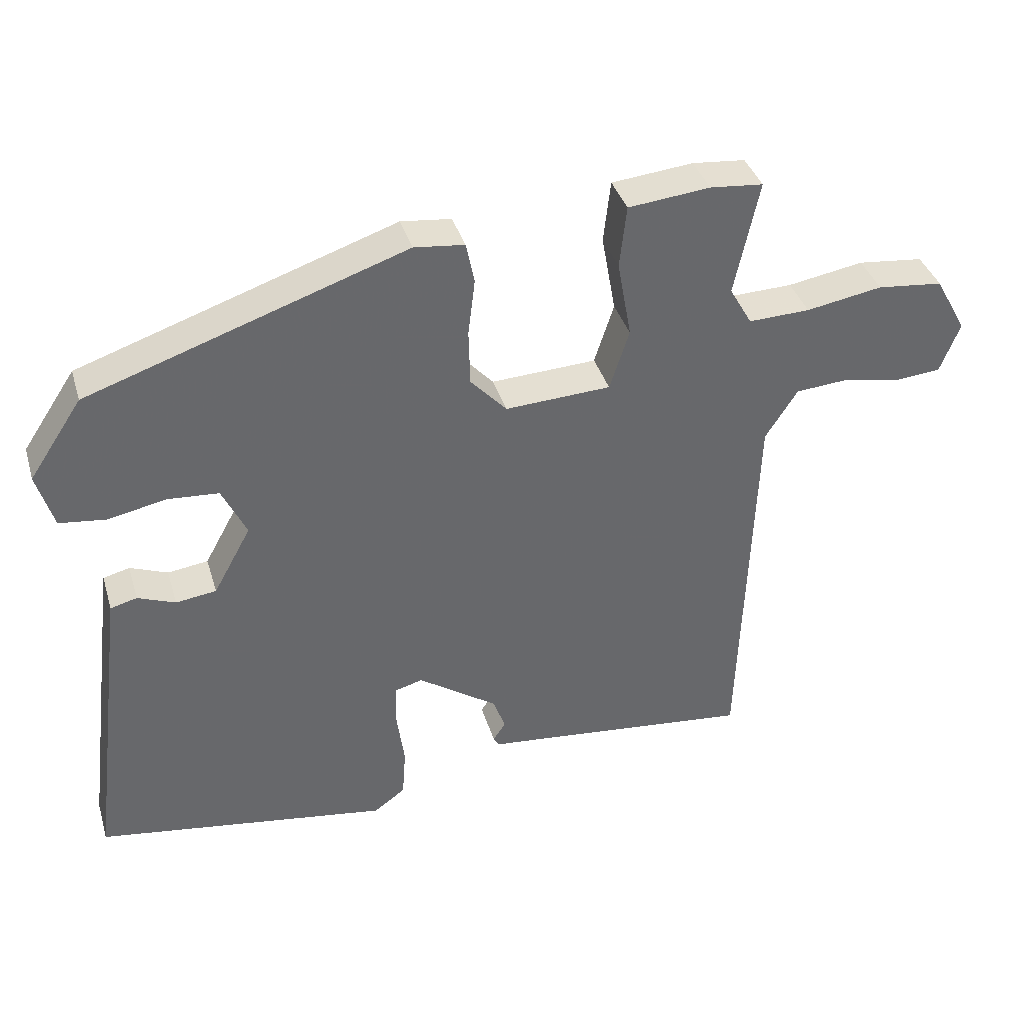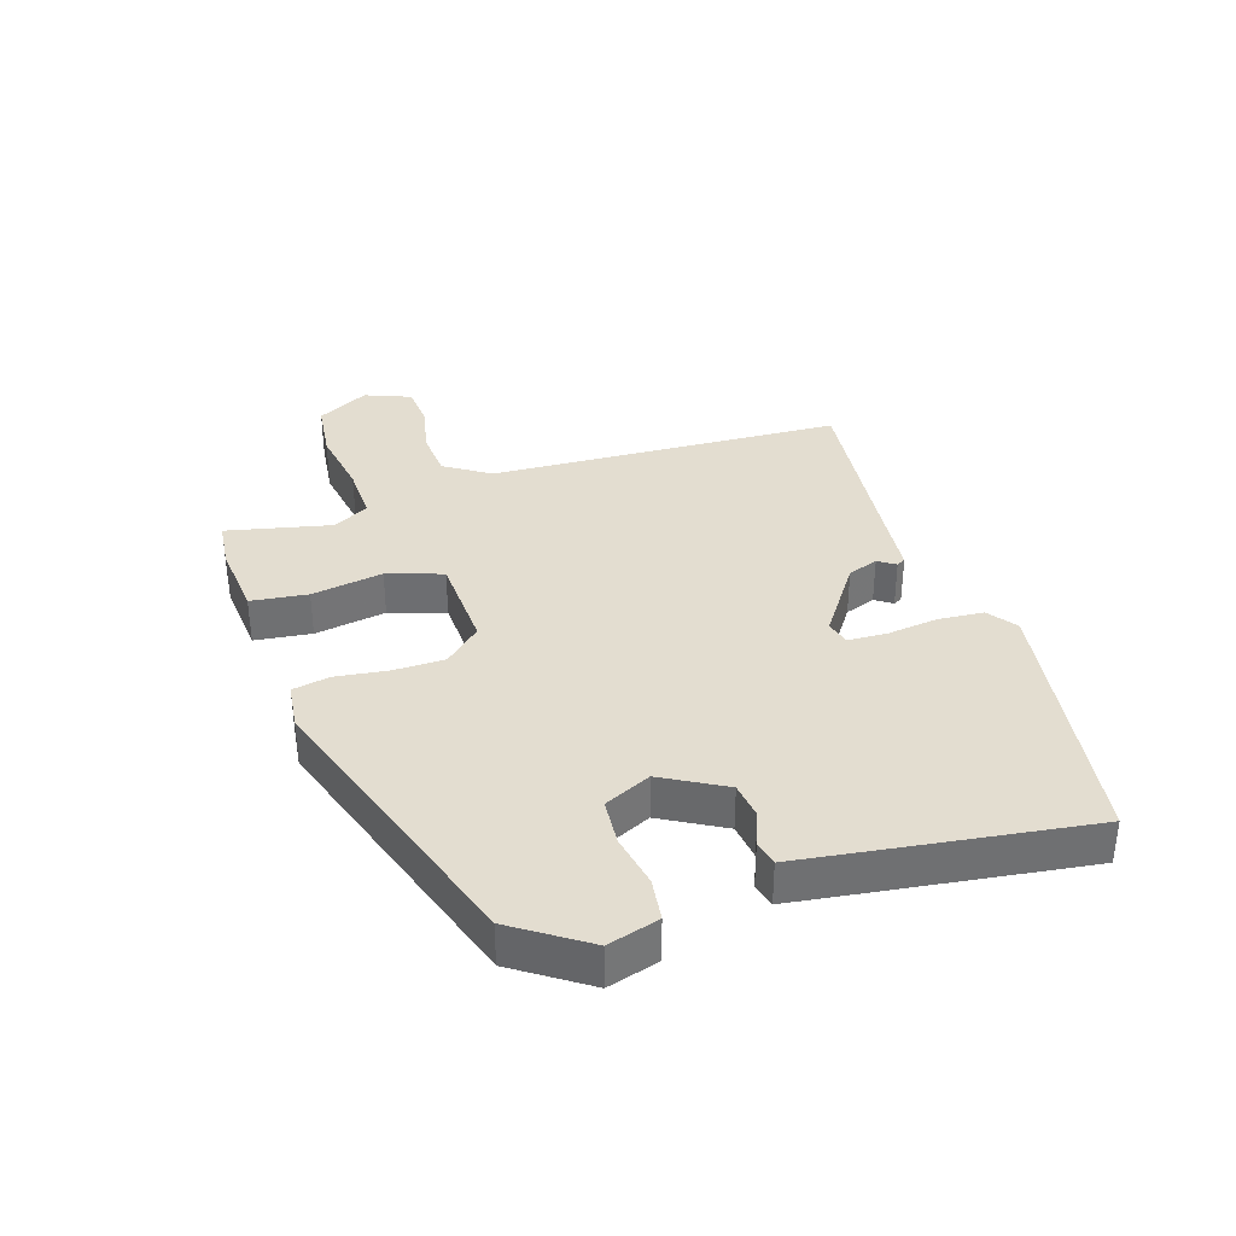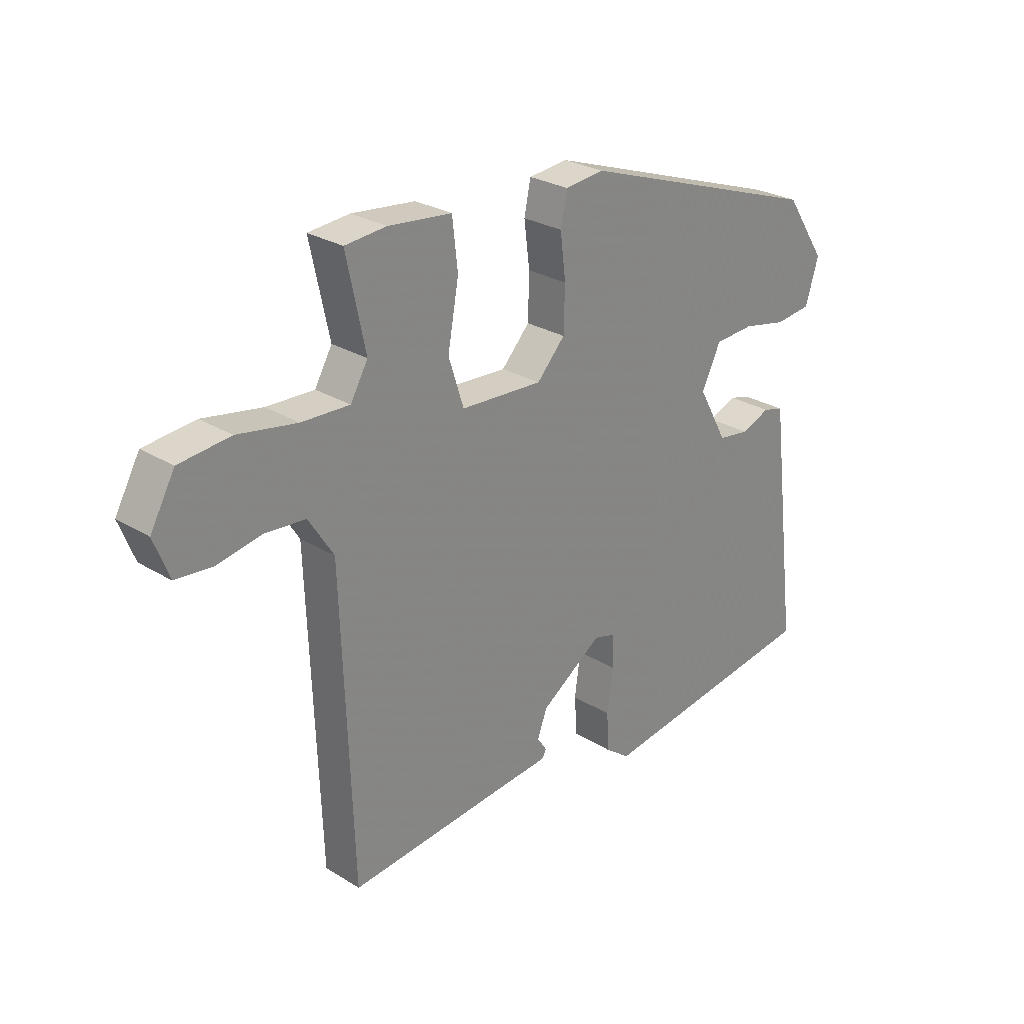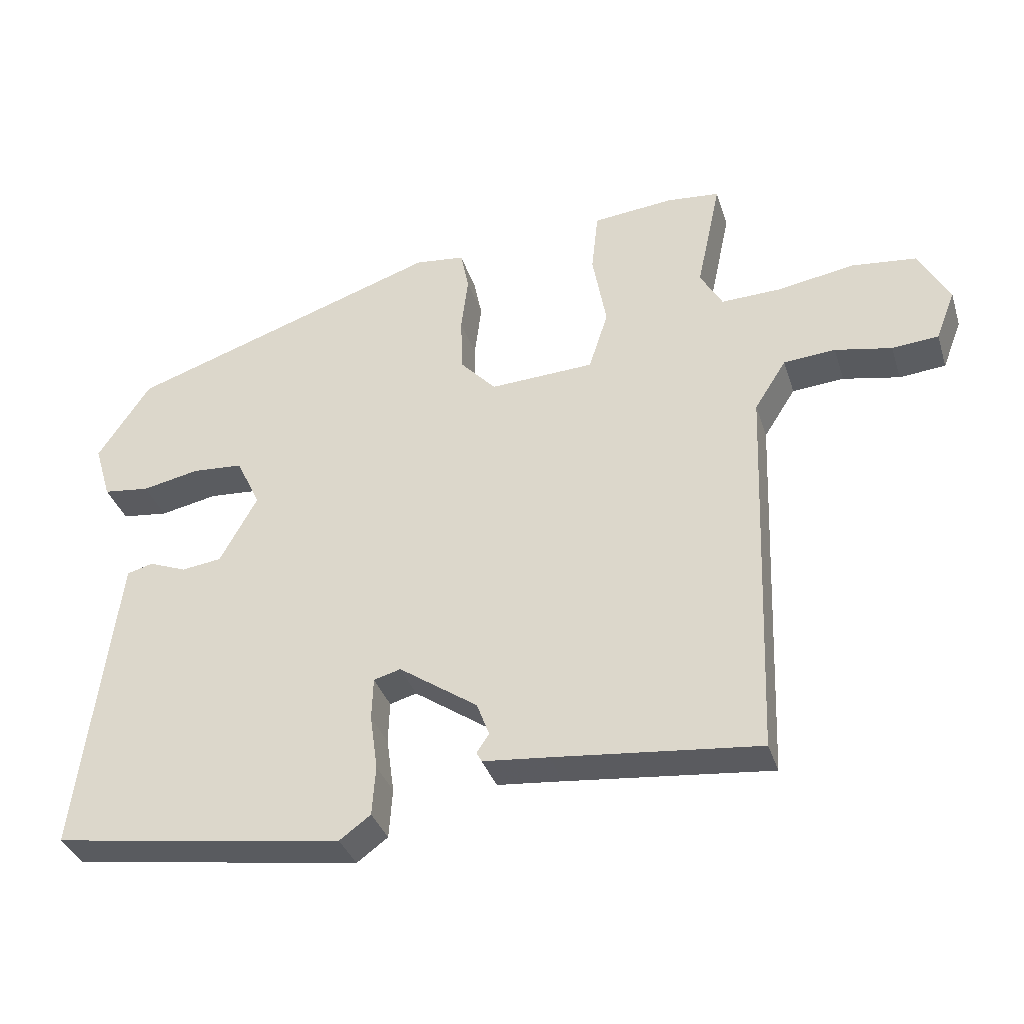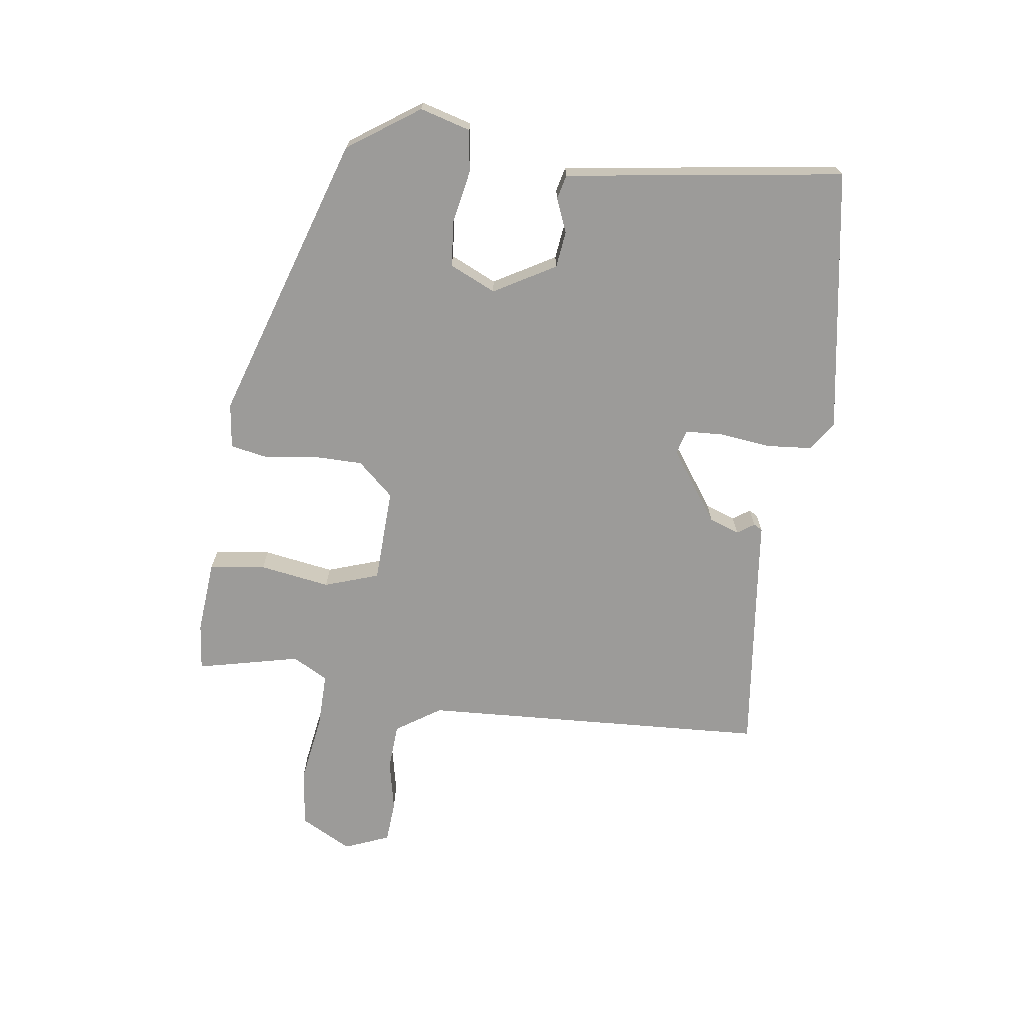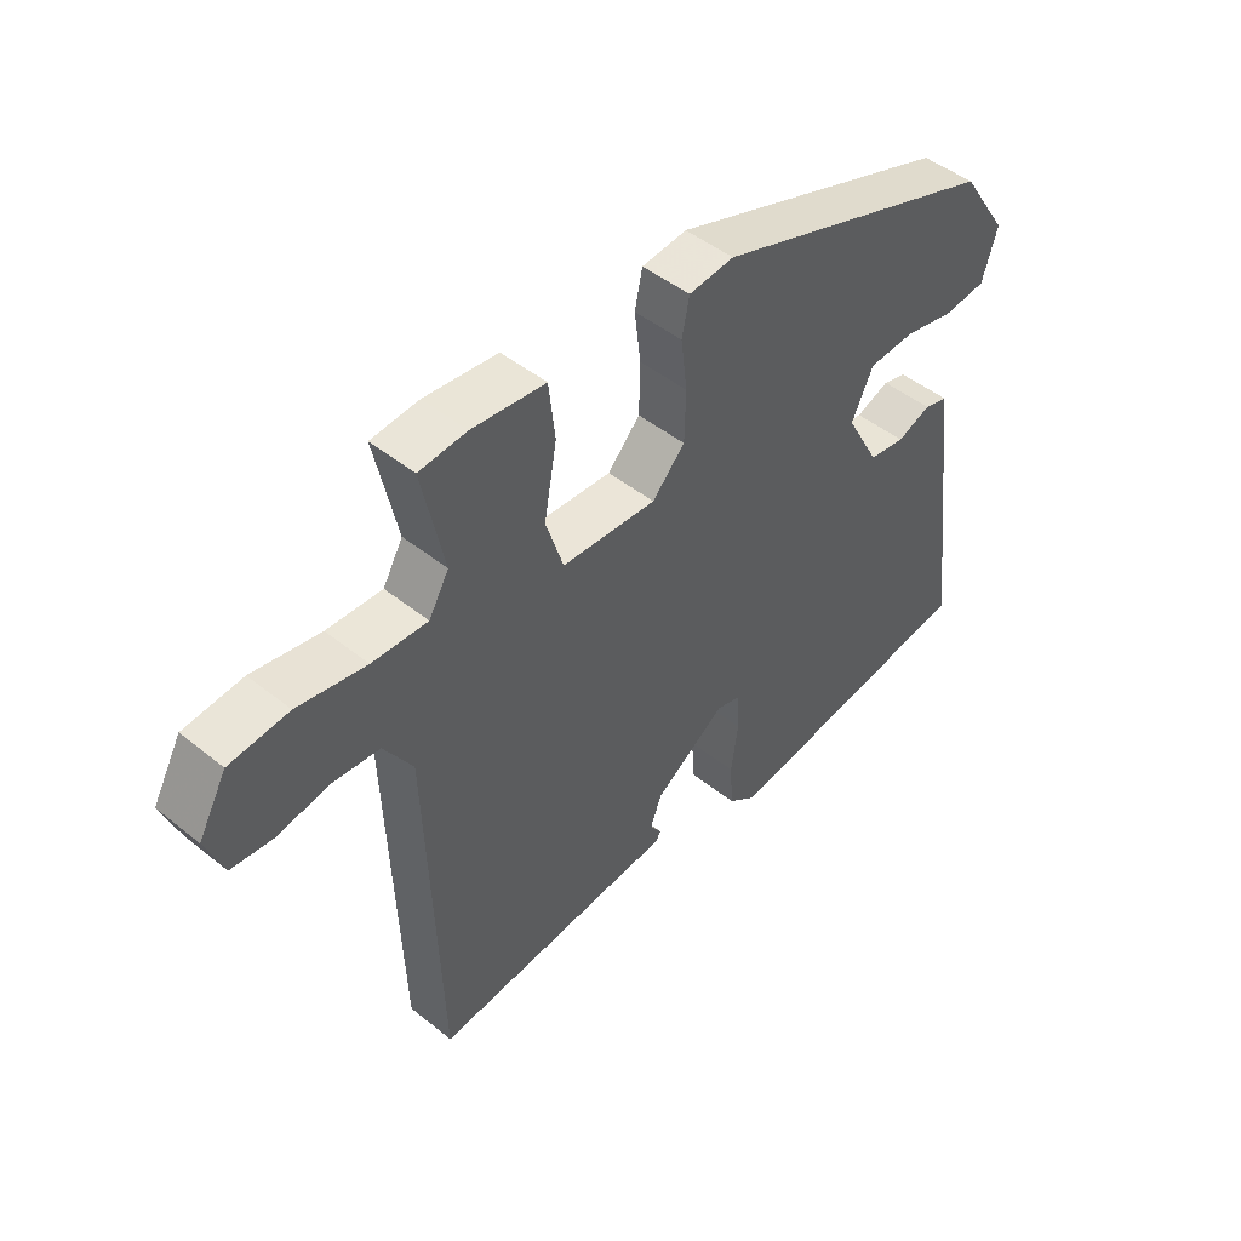
<metadata>
{"format":"obj","ext":"obj","renderer":"f3d","projection":"perspective","resolution":1024,"background":"white","views":[{"elev":37.8,"azim":163.8,"up":"+Z"},{"elev":35.6,"azim":72.7,"up":"+Y"},{"elev":26.8,"azim":-46.2,"up":"+Z"},{"elev":-35.3,"azim":-163.3,"up":"+Z"},{"elev":-69.7,"azim":83.1,"up":"+Y"},{"elev":46.9,"azim":-47.6,"up":"+Z"}]}
</metadata>
<code>
v -0.507 0.07 -0.482
v -0.527 0.07 0.073
v -0.573 0.07 0.145
v -0.648 0.07 0.151
v -0.73 0.07 0.135
v -0.797 0.07 0.141
v -0.825 0.07 0.213
v -0.78 0.07 0.294
v -0.686 0.07 0.304
v -0.577 0.07 0.285
v -0.489 0.07 0.282
v -0.457 0.07 0.338
v -0.492 0.07 0.502
v -0.416 0.07 0.509
v -0.299 0.07 0.497
v -0.289 0.07 0.408
v -0.309 0.07 0.296
v -0.281 0.07 0.209
v -0.13 0.07 0.201
v -0.078 0.07 0.257
v -0.076 0.07 0.338
v -0.086 0.07 0.419
v -0.074 0.07 0.477
v -0.002 0.07 0.485
v 0.453 0.07 0.33
v 0.529 0.07 0.216
v 0.505 0.07 0.136
v 0.438 0.07 0.128
v 0.355 0.07 0.145
v 0.282 0.07 0.14
v 0.247 0.07 0.067
v 0.301 0.07 -0.031
v 0.359 0.07 -0.039
v 0.413 0.07 -0.018
v 0.451 0.07 -0.028
v 0.464 0.07 -0.13
v 0.507 0.07 -0.471
v 0.086 0.07 -0.533
v 0.041 0.07 -0.5
v 0.036 0.07 -0.428
v 0.047 0.07 -0.348
v 0.045 0.07 -0.287
v 0.006 0.07 -0.276
v -0.108 0.07 -0.354
v -0.126 0.07 -0.402
v -0.108 0.07 -0.429
v -0.116 0.07 -0.443
v -0.211 0.07 -0.452
v -0.507 0 -0.482
v -0.527 0 0.073
v -0.573 0 0.145
v -0.648 0 0.151
v -0.73 0 0.135
v -0.797 0 0.141
v -0.825 0 0.213
v -0.78 0 0.294
v -0.686 0 0.304
v -0.577 0 0.285
v -0.489 0 0.282
v -0.457 0 0.338
v -0.492 0 0.502
v -0.416 0 0.509
v -0.299 0 0.497
v -0.289 0 0.408
v -0.309 0 0.296
v -0.281 0 0.209
v -0.13 0 0.201
v -0.078 0 0.257
v -0.076 0 0.338
v -0.086 0 0.419
v -0.074 0 0.477
v -0.002 0 0.485
v 0.453 0 0.33
v 0.529 0 0.216
v 0.505 0 0.136
v 0.438 0 0.128
v 0.355 0 0.145
v 0.282 0 0.14
v 0.247 0 0.067
v 0.301 0 -0.031
v 0.359 0 -0.039
v 0.413 0 -0.018
v 0.451 0 -0.028
v 0.464 0 -0.13
v 0.507 0 -0.471
v 0.086 0 -0.533
v 0.041 0 -0.5
v 0.036 0 -0.428
v 0.047 0 -0.348
v 0.045 0 -0.287
v 0.006 0 -0.276
v -0.108 0 -0.354
v -0.126 0 -0.402
v -0.108 0 -0.429
v -0.116 0 -0.443
v -0.211 0 -0.452
f 45 46 47 48
f 48 1 2
f 45 48 2
f 44 45 2
f 43 44 2 3
f 42 43 3
f 39 40 41
f 38 39 41
f 37 38 41
f 36 37 41
f 35 36 41
f 34 35 41
f 33 34 41
f 32 33 41 42
f 31 32 42 3
f 27 28 29
f 26 27 29
f 25 26 29
f 24 25 29
f 23 24 29
f 22 23 29
f 21 22 29
f 20 21 29 30
f 19 20 30 31
f 15 16 17
f 14 15 17
f 13 14 17
f 12 13 17
f 11 12 17 18
f 10 11 18
f 8 9 10
f 7 8 10
f 6 7 10
f 5 6 10
f 4 5 10
f 3 4 10 18
f 3 18 19 31
f 96 95 94 93
f 50 49 96
f 50 96 93
f 50 93 92
f 51 50 92 91
f 51 91 90
f 89 88 87
f 89 87 86
f 89 86 85
f 89 85 84
f 89 84 83
f 89 83 82
f 89 82 81
f 90 89 81 80
f 51 90 80 79
f 77 76 75
f 77 75 74
f 77 74 73
f 77 73 72
f 77 72 71
f 77 71 70
f 77 70 69
f 78 77 69 68
f 79 78 68 67
f 65 64 63
f 65 63 62
f 65 62 61
f 65 61 60
f 66 65 60 59
f 66 59 58
f 58 57 56
f 58 56 55
f 58 55 54
f 58 54 53
f 58 53 52
f 66 58 52 51
f 79 67 66 51
f 1 49 50 2
f 2 50 51 3
f 3 51 52 4
f 4 52 53 5
f 5 53 54 6
f 6 54 55 7
f 7 55 56 8
f 8 56 57 9
f 9 57 58 10
f 10 58 59 11
f 11 59 60 12
f 12 60 61 13
f 13 61 62 14
f 14 62 63 15
f 15 63 64 16
f 16 64 65 17
f 17 65 66 18
f 18 66 67 19
f 19 67 68 20
f 20 68 69 21
f 21 69 70 22
f 22 70 71 23
f 23 71 72 24
f 24 72 73 25
f 25 73 74 26
f 26 74 75 27
f 27 75 76 28
f 28 76 77 29
f 29 77 78 30
f 30 78 79 31
f 31 79 80 32
f 32 80 81 33
f 33 81 82 34
f 34 82 83 35
f 35 83 84 36
f 36 84 85 37
f 37 85 86 38
f 38 86 87 39
f 39 87 88 40
f 40 88 89 41
f 41 89 90 42
f 42 90 91 43
f 43 91 92 44
f 44 92 93 45
f 45 93 94 46
f 46 94 95 47
f 47 95 96 48
f 48 96 49 1

</code>
